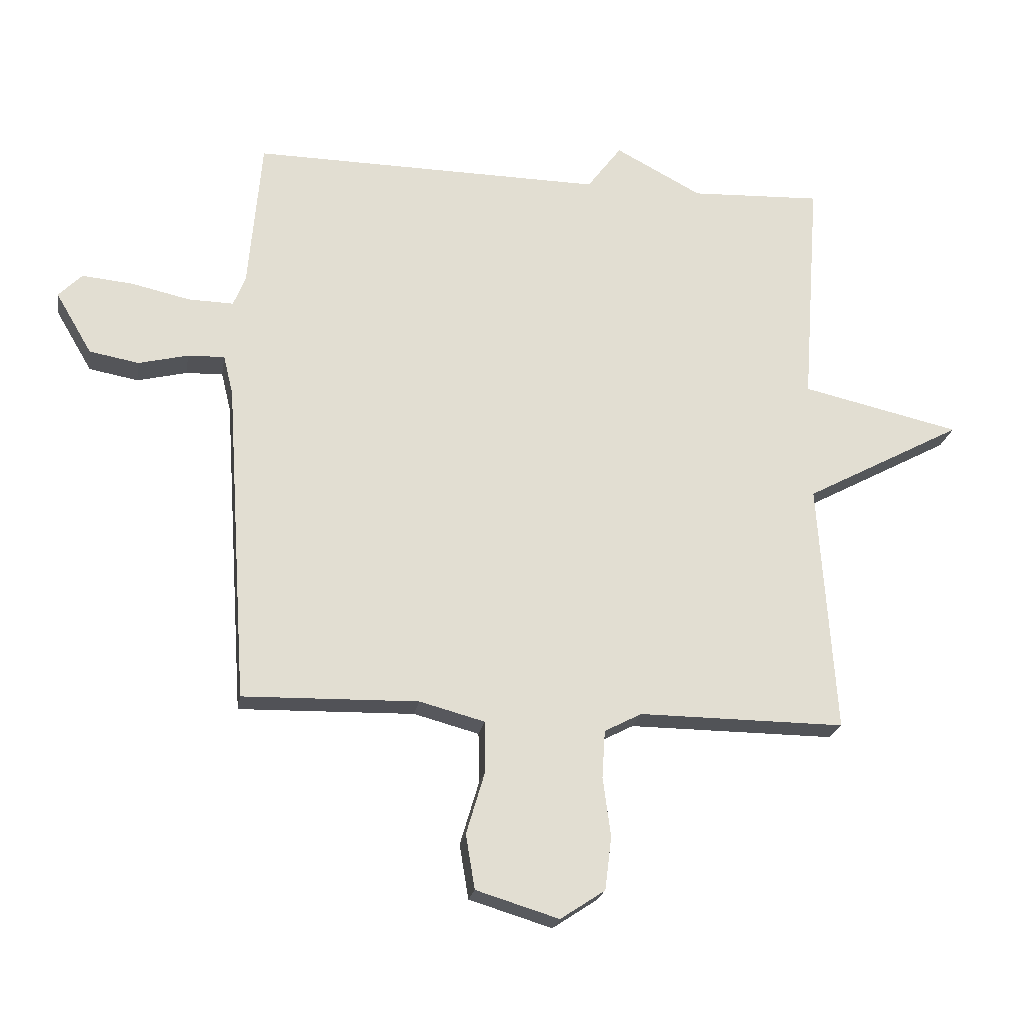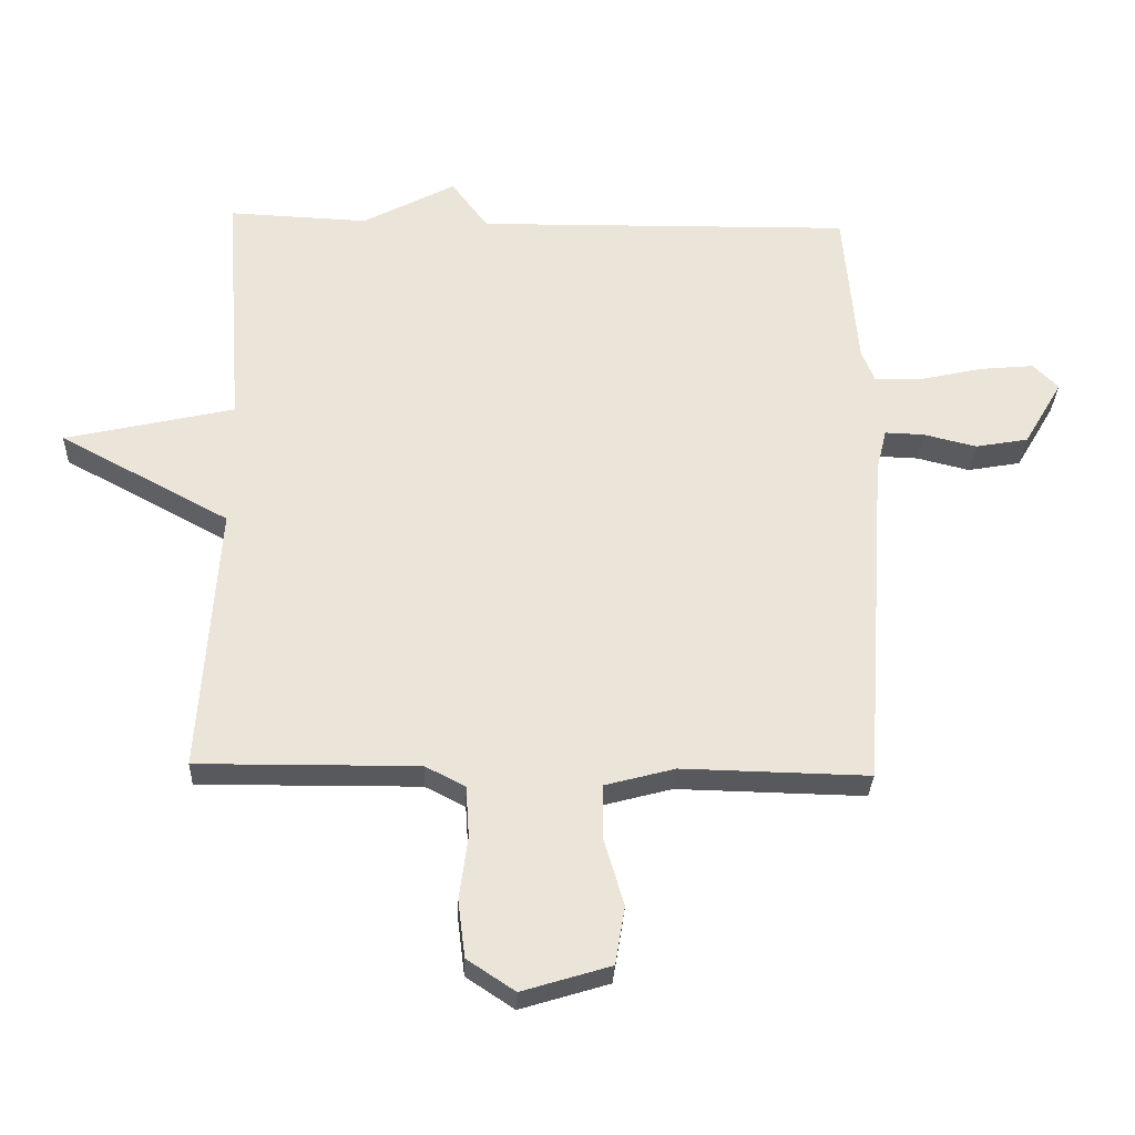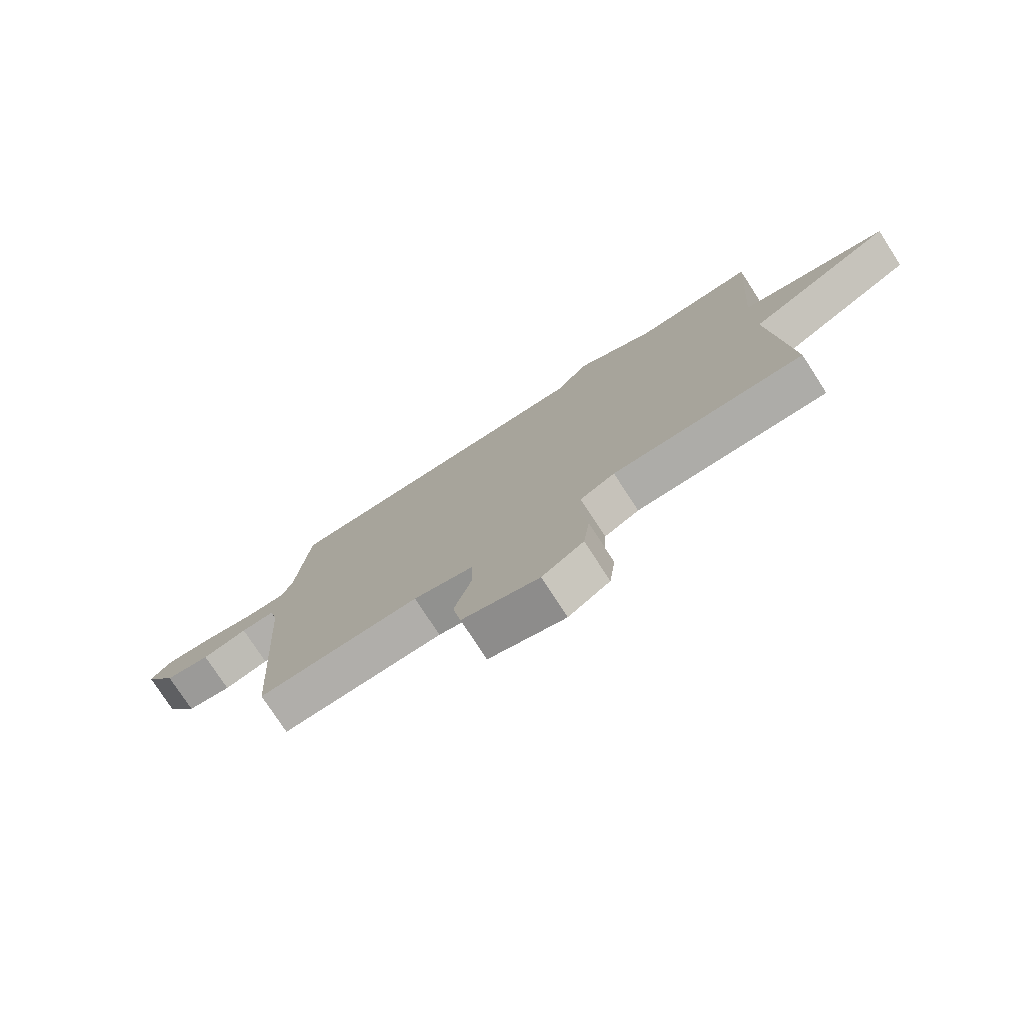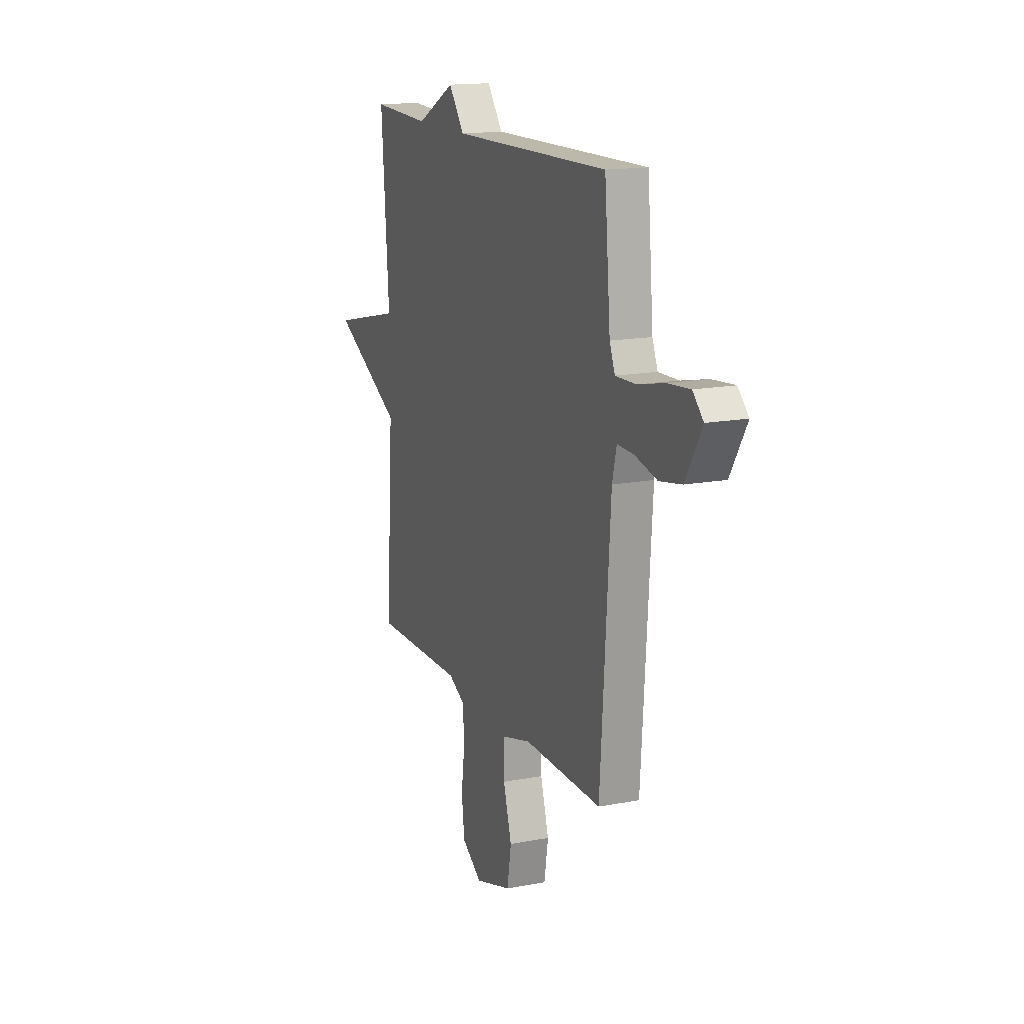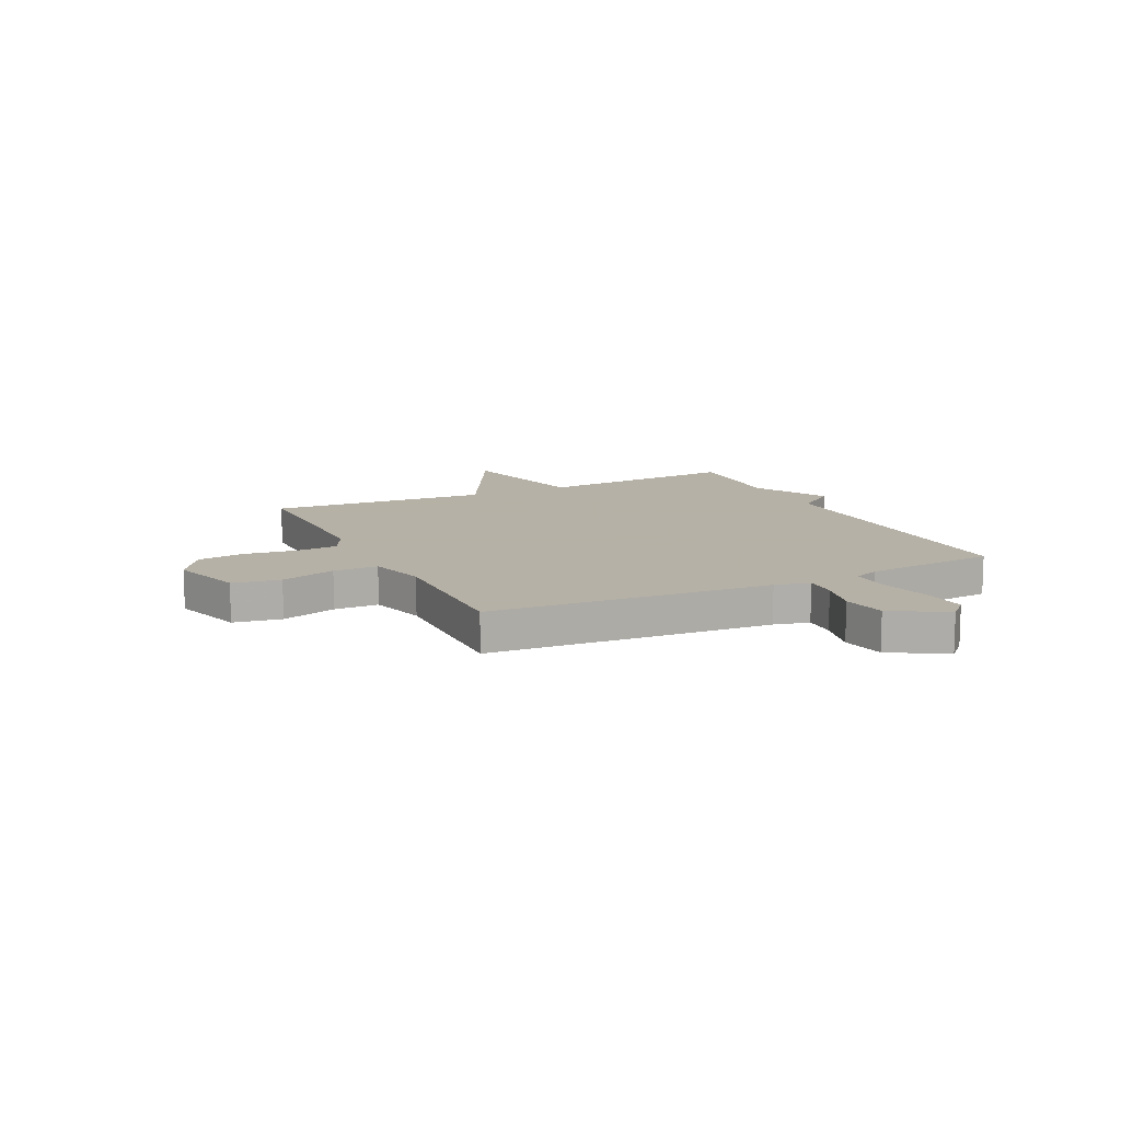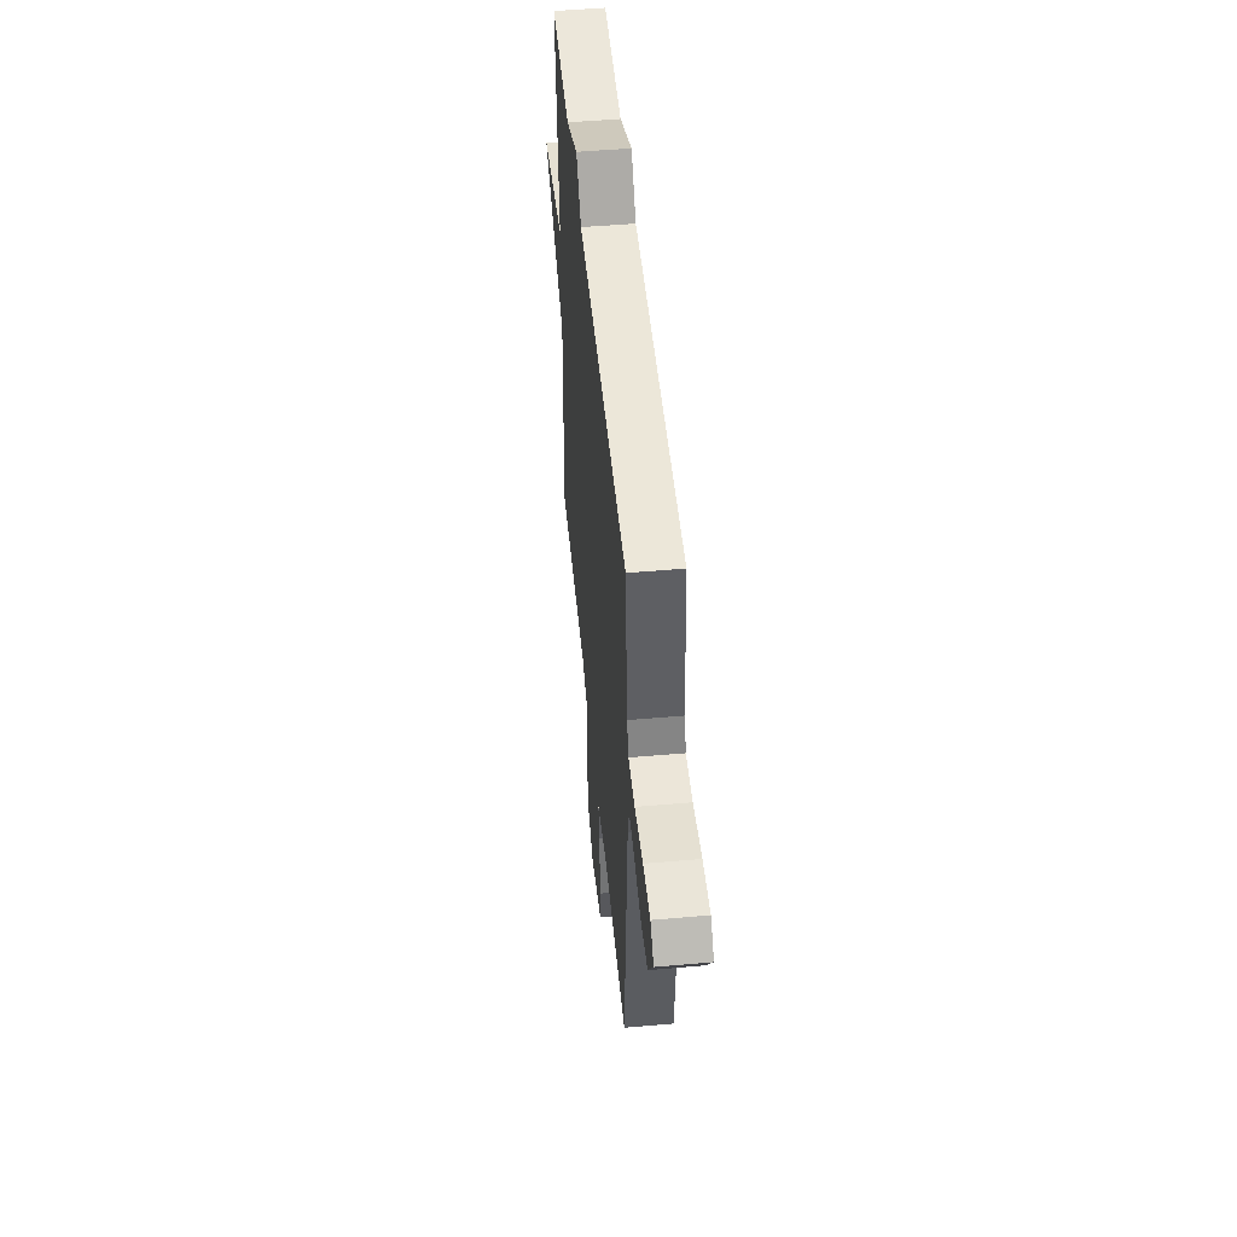
<metadata>
{"format":"obj","ext":"obj","renderer":"f3d","projection":"perspective","resolution":1024,"background":"white","views":[{"elev":-21.8,"azim":-9.3,"up":"+Z"},{"elev":-30.0,"azim":177.7,"up":"+Z"},{"elev":-77.0,"azim":33.0,"up":"+Z"},{"elev":15.5,"azim":-112.1,"up":"+Z"},{"elev":12.1,"azim":-115.8,"up":"+Y"},{"elev":51.0,"azim":-95.5,"up":"+Z"}]}
</metadata>
<code>
v 0.5 0.07 0.5
v 0.472 0.07 0.116
v 0.734 0.07 0.056
v 0.472 0.07 -0.084
v 0.5 0.07 -0.5
v 0.159 0.07 -0.497
v 0.097 0.07 -0.529
v 0.092 0.07 -0.608
v 0.105 0.07 -0.706
v 0.094 0.07 -0.794
v 0.02 0.07 -0.843
v -0.117 0.07 -0.801
v -0.132 0.07 -0.711
v -0.101 0.07 -0.607
v -0.102 0.07 -0.523
v -0.21 0.07 -0.494
v -0.5 0.07 -0.5
v -0.536 0.07 0.033
v -0.552 0.07 0.099
v -0.613 0.07 0.097
v -0.695 0.07 0.077
v -0.777 0.07 0.092
v -0.837 0.07 0.194
v -0.798 0.07 0.233
v -0.714 0.07 0.225
v -0.617 0.07 0.203
v -0.542 0.07 0.201
v -0.522 0.07 0.25
v -0.5 0.07 0.5
v 0.083 0.07 0.491
v 0.14 0.07 0.567
v 0.283 0.07 0.491
v 0.5 0 0.5
v 0.472 0 0.116
v 0.734 0 0.056
v 0.472 0 -0.084
v 0.5 0 -0.5
v 0.159 0 -0.497
v 0.097 0 -0.529
v 0.092 0 -0.608
v 0.105 0 -0.706
v 0.094 0 -0.794
v 0.02 0 -0.843
v -0.117 0 -0.801
v -0.132 0 -0.711
v -0.101 0 -0.607
v -0.102 0 -0.523
v -0.21 0 -0.494
v -0.5 0 -0.5
v -0.536 0 0.033
v -0.552 0 0.099
v -0.613 0 0.097
v -0.695 0 0.077
v -0.777 0 0.092
v -0.837 0 0.194
v -0.798 0 0.233
v -0.714 0 0.225
v -0.617 0 0.203
v -0.542 0 0.201
v -0.522 0 0.25
v -0.5 0 0.5
v 0.083 0 0.491
v 0.14 0 0.567
v 0.283 0 0.491
f 30 31 32
f 28 29 30
f 27 28 30 32
f 24 25 26
f 23 24 26
f 22 23 26
f 21 22 26
f 20 21 26
f 19 20 26 27
f 32 1 2
f 27 32 2
f 19 27 2
f 18 19 2
f 12 13 14
f 11 12 14
f 10 11 14
f 9 10 14
f 8 9 14
f 7 8 14 15
f 6 7 15 16
f 4 5 6
f 2 3 4
f 18 2 4
f 17 18 4
f 16 17 4
f 4 6 16
f 64 63 62
f 62 61 60
f 64 62 60 59
f 58 57 56
f 58 56 55
f 58 55 54
f 58 54 53
f 58 53 52
f 59 58 52 51
f 34 33 64
f 34 64 59
f 34 59 51
f 34 51 50
f 46 45 44
f 46 44 43
f 46 43 42
f 46 42 41
f 46 41 40
f 47 46 40 39
f 48 47 39 38
f 38 37 36
f 36 35 34
f 36 34 50
f 36 50 49
f 36 49 48
f 48 38 36
f 1 33 34 2
f 2 34 35 3
f 3 35 36 4
f 4 36 37 5
f 5 37 38 6
f 6 38 39 7
f 7 39 40 8
f 8 40 41 9
f 9 41 42 10
f 10 42 43 11
f 11 43 44 12
f 12 44 45 13
f 13 45 46 14
f 14 46 47 15
f 15 47 48 16
f 16 48 49 17
f 17 49 50 18
f 18 50 51 19
f 19 51 52 20
f 20 52 53 21
f 21 53 54 22
f 22 54 55 23
f 23 55 56 24
f 24 56 57 25
f 25 57 58 26
f 26 58 59 27
f 27 59 60 28
f 28 60 61 29
f 29 61 62 30
f 30 62 63 31
f 31 63 64 32
f 32 64 33 1

</code>
